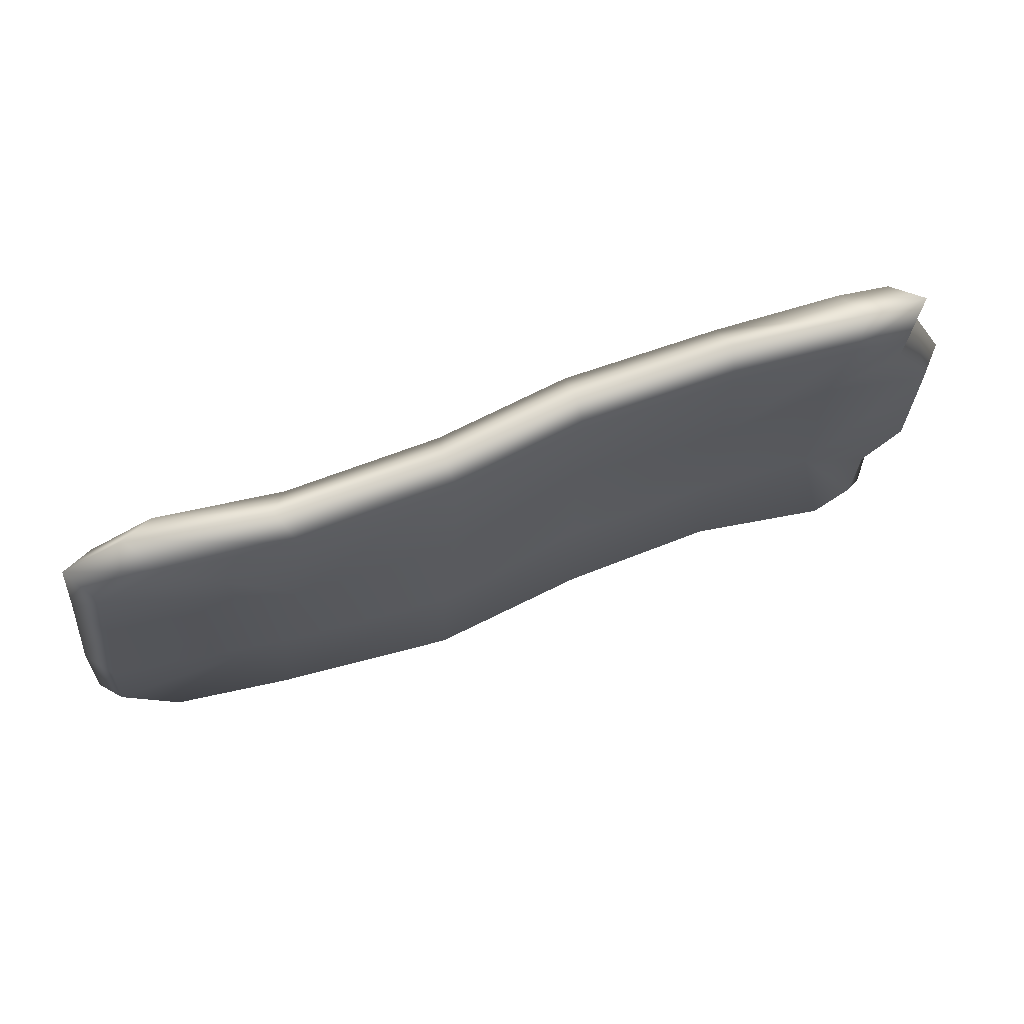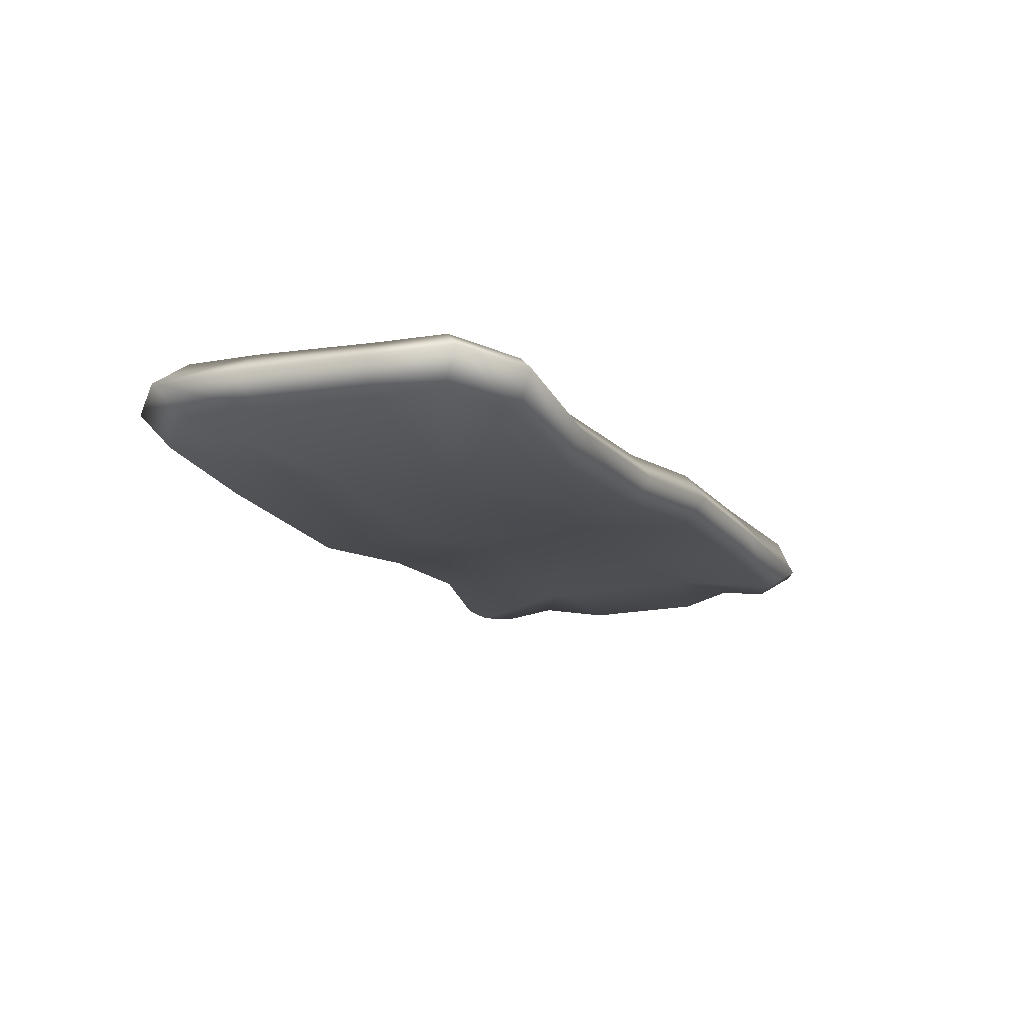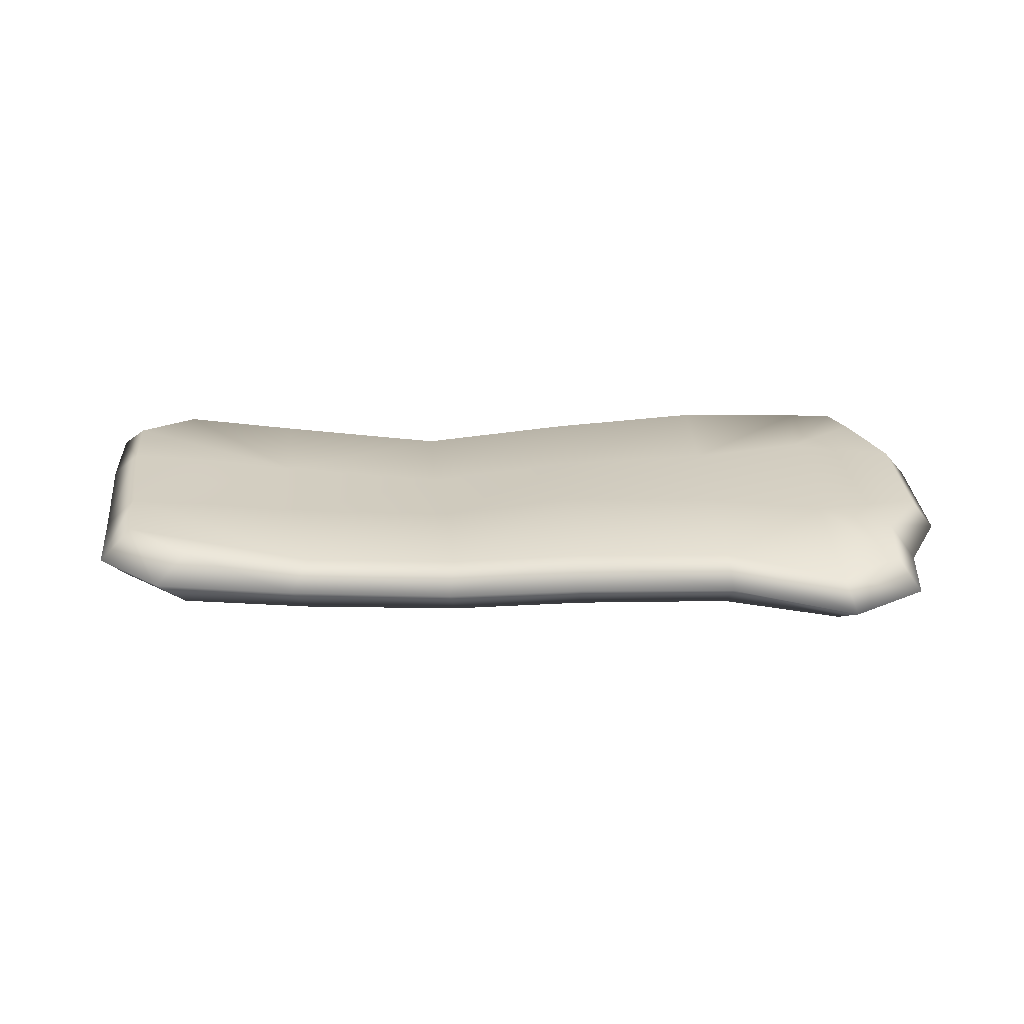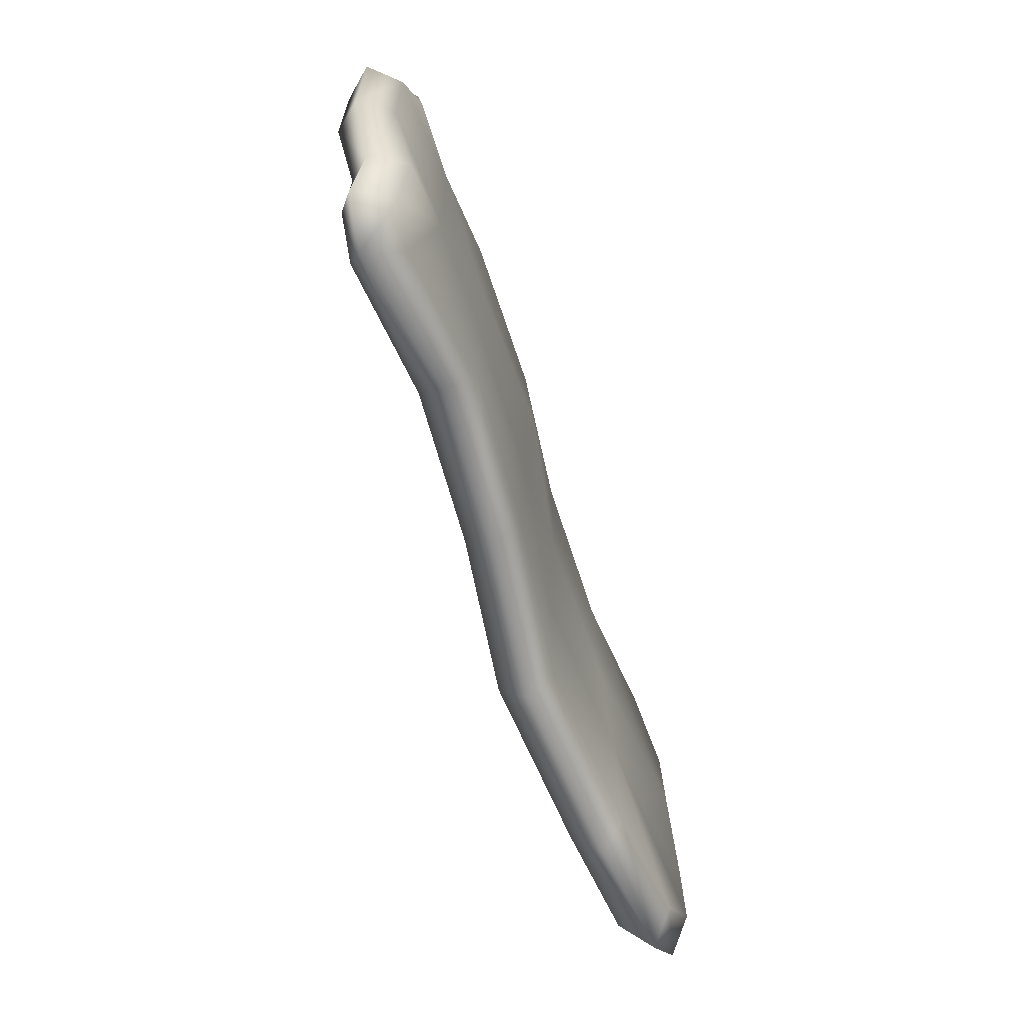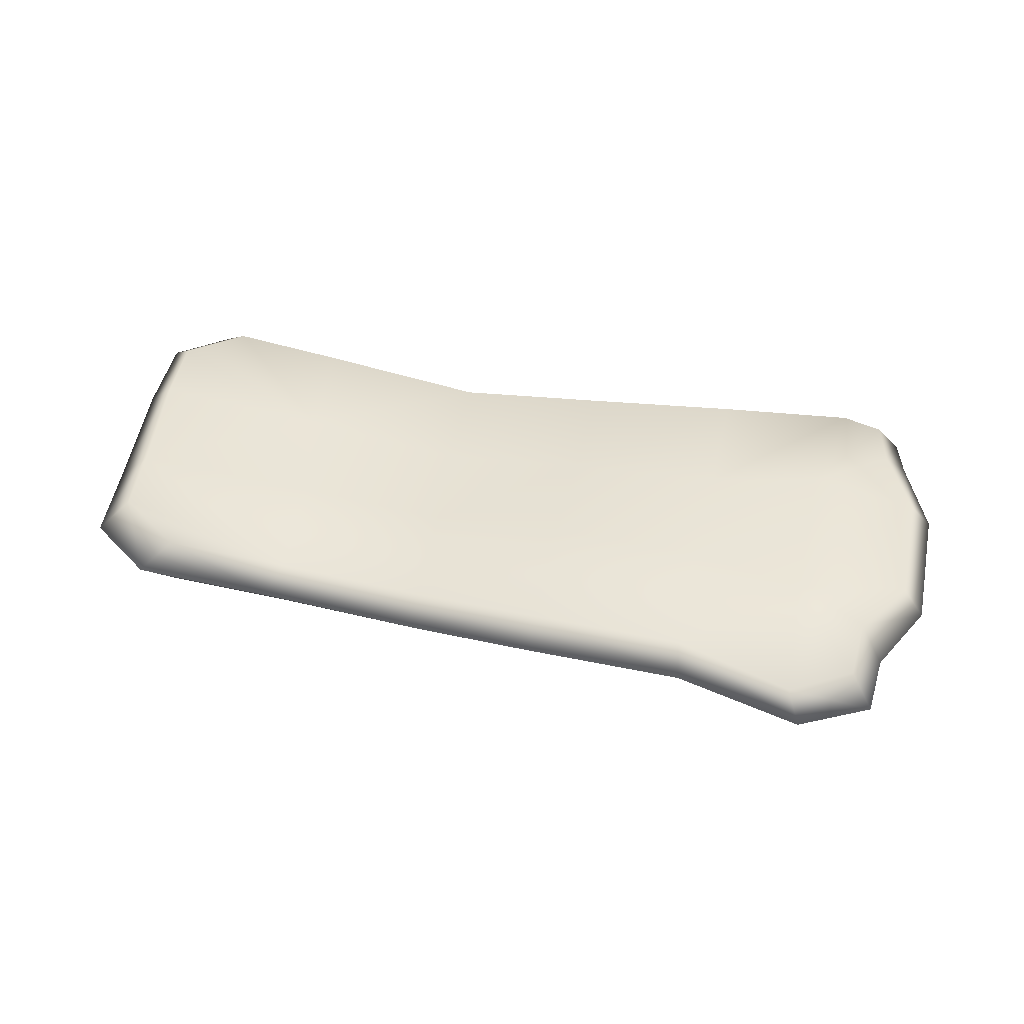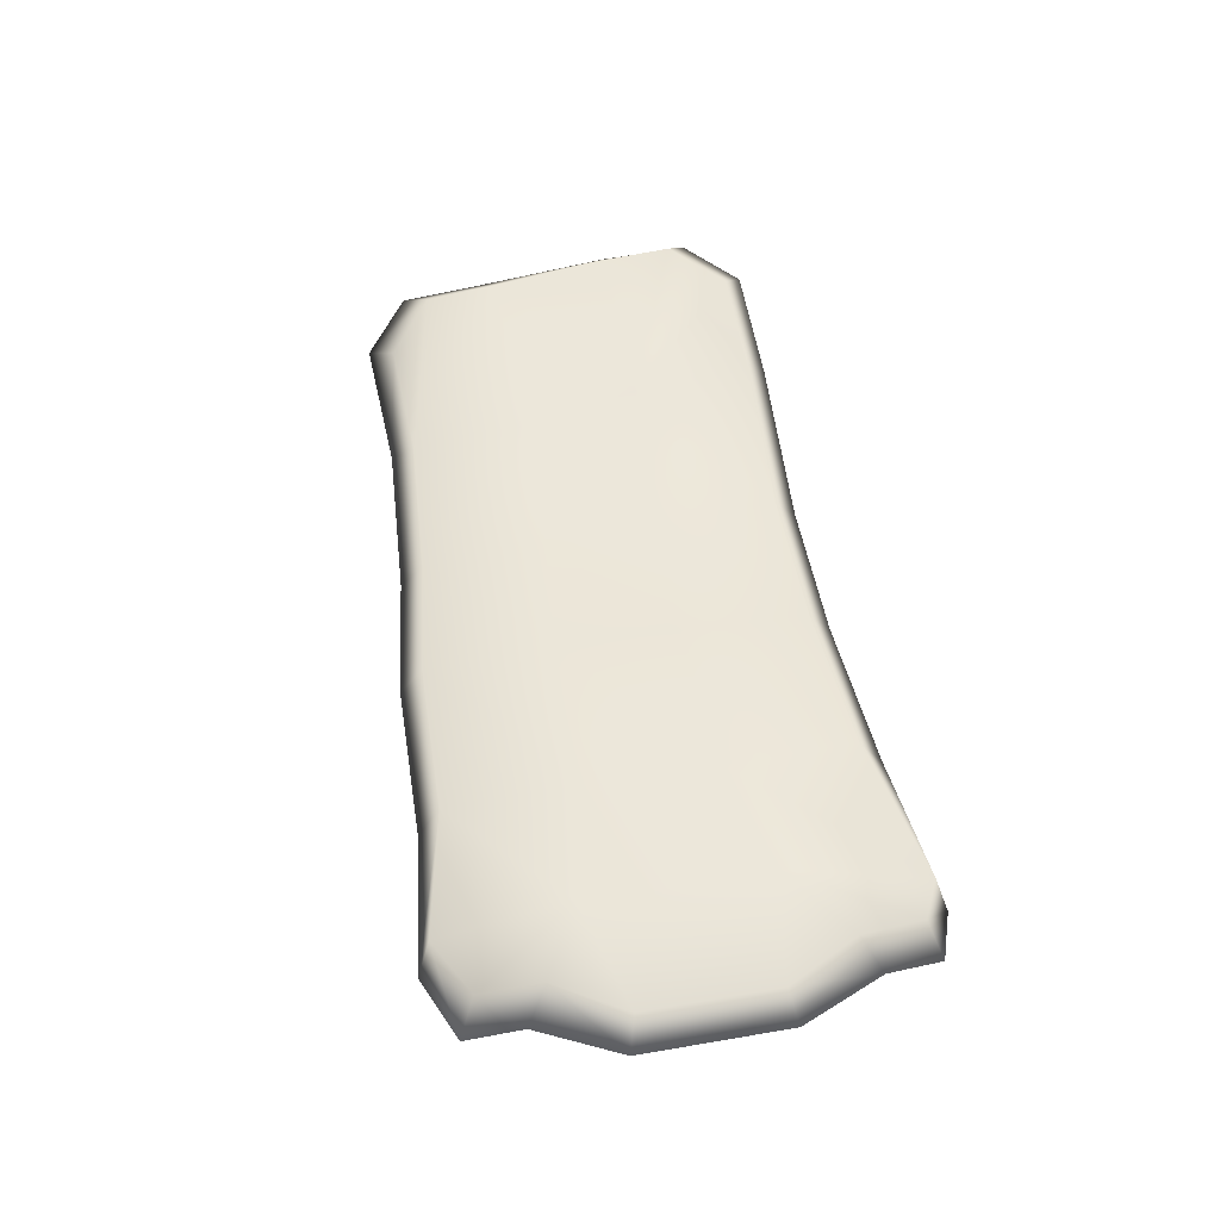
<metadata>
{"format":"obj","ext":"obj","renderer":"f3d","projection":"perspective","resolution":1024,"background":"white","views":[{"elev":66.4,"azim":161.2,"up":"+Y"},{"elev":-16.9,"azim":114.3,"up":"+Z"},{"elev":25.5,"azim":178.4,"up":"+Z"},{"elev":-65.3,"azim":-71.3,"up":"+Y"},{"elev":43.8,"azim":-167.3,"up":"+Z"},{"elev":52.1,"azim":-100.4,"up":"+Z"}]}
</metadata>
<code>
g default
v -0.6314 -0.1066 -0.04796
v -0.6314 0.09971 -0.04852
v -0.6695 -0.1189 -0.004515
v -0.6695 0.1119 -0.00489
v -0.6314 -0.1069 0.04181
v -0.6314 0.09971 0.04118
v -0.4951 -0.3506 0.02144
v -0.4568 -0.1306 0.05056
v -0.4568 0.1474 0.05013
v -0.4643 0.351 0.01866
v -0.2736 -0.2973 0.04669
v -0.2736 -0.09405 0.04703
v -0.2736 0.1028 0.04829
v -0.2736 0.3098 0.04333
v 0.2317 -0.2953 -0.003135
v 0.2226 -0.09982 0.000595
v 0.1972 0.082 0.01652
v 0.1842 0.277 0.02036
v 0.5119 -0.311 0.02111
v 0.4935 -0.1175 0.02008
v 0.4512 0.06486 0.01902
v 0.4323 0.2596 0.01825
v 0.7781 -0.1116 0.05304
v 0.7524 0.07911 0.05048
v 0.8233 -0.1216 0.01282
v 0.8 0.09436 0.01078
v 0.7859 -0.1116 -0.03632
v 0.76 0.07911 -0.03891
v 0.5166 -0.311 -0.06837
v 0.4982 -0.1175 -0.0698
v 0.4543 0.06486 -0.07077
v 0.4353 0.2596 -0.07129
v 0.2321 -0.2953 -0.09283
v 0.2231 -0.09982 -0.09279
v 0.1973 0.082 -0.07505
v 0.1843 0.277 -0.06921
v -0.2736 -0.2952 -0.04301
v -0.2736 -0.09405 -0.04267
v -0.2736 0.1028 -0.04141
v -0.2736 0.3055 -0.04627
v -0.4951 -0.3207 -0.06319
v -0.4568 -0.1279 -0.03902
v -0.4568 0.1438 -0.03948
v -0.4643 0.3272 -0.06788
v 0.4589 0.296 -0.02535
v 0.1918 0.3134 -0.02628
v -0.2812 0.3448 -0.005406
v -0.4872 0.3731 -0.03846
v 0.5376 -0.3482 -0.02116
v 0.2396 -0.3323 -0.04817
v -0.2812 -0.334 -0.000134
v -0.5179 -0.3696 -0.03742
v -0.5614 -0.2917 -0.05367
v -0.5779 -0.2054 -0.03814
v -0.616 -0.249 0.001003
v -0.5995 -0.34 -0.02332
v -0.5626 0.2854 -0.05568
v -0.5695 0.1985 -0.0435
v -0.6076 0.2391 -0.002889
v -0.6007 0.3298 -0.01968
v -0.5614 -0.318 0.03201
v -0.5779 -0.2183 0.05078
v -0.5626 0.3031 0.03211
v -0.5695 0.2063 0.04594
v 0.6998 -0.3129 0.04259
v 0.7857 -0.2306 0.05376
v 0.8277 -0.2669 0.01305
v 0.7412 -0.3494 0.002304
v 0.7404 0.1955 0.04942
v 0.6362 0.2672 0.03684
v 0.7869 0.2341 0.009571
v 0.6834 0.3062 -0.002804
v 0.7069 -0.3129 -0.04682
v 0.7935 -0.2306 -0.03559
v 0.6427 0.2672 -0.05262
v 0.748 0.1955 -0.03998
v -0.02202 -0.08612 0.03738
v -0.02202 -0.2856 0.03011
v -0.02202 -0.3221 -0.01458
v -0.02202 -0.2856 -0.05956
v -0.02202 -0.08612 -0.05336
v -0.02432 0.1051 -0.03529
v -0.02737 0.3027 -0.04743
v -0.02706 0.3393 -0.005709
v -0.02737 0.3027 0.04227
v -0.02432 0.1051 0.0544
g FoodShortLUpperLeg
f 1 3 4 2
f 3 5 6 4
f 5 8 9 6
f 6 9 64
f 64 9 63
f 63 9 10
f 7 11 12 8
f 8 12 13 9
f 9 13 14 10
f 11 78 77 12
f 12 77 86 13
f 13 86 85 14
f 15 19 20 16
f 16 20 21 17
f 17 21 22 18
f 19 65 20
f 65 66 20
f 20 66 23
f 20 23 24 21
f 21 24 22
f 24 69 22
f 22 69 70
f 23 25 26 24
f 25 27 28 26
f 27 30 31 28
f 28 31 76
f 76 31 75
f 75 31 32
f 29 33 34 30
f 30 34 35 31
f 31 35 36 32
f 80 37 38 81
f 81 38 39 82
f 82 39 40 83
f 37 41 42 38
f 38 42 43 39
f 39 43 44 40
f 41 53 42
f 53 54 42
f 42 54 1
f 42 1 2 43
f 57 44 43
f 36 46 45 32
f 40 47 84 83
f 44 48 47 40
f 46 18 22 45
f 47 14 85 84
f 48 10 14 47
f 29 49 50 33
f 80 79 51 37
f 37 51 52 41
f 49 19 15 50
f 79 78 11 51
f 51 11 7 52
f 5 62 8
f 62 61 8
f 61 7 8
f 27 74 30
f 74 73 30
f 73 29 30
f 53 56 55 54
f 56 61 62 55
f 58 59 60 57
f 59 64 63 60
f 65 68 67 66
f 68 73 74 67
f 69 71 72 70
f 71 76 75 72
f 55 3 1 54
f 2 4 59 58
f 55 62 5 3
f 4 6 64 59
f 67 25 23 66
f 24 26 71 69
f 67 74 27 25
f 26 28 76 71
f 32 45 72 75
f 60 48 44 57
f 45 22 70 72
f 60 63 10 48
f 68 49 29 73
f 41 52 56 53
f 68 65 19 49
f 52 7 61 56
f 2 58 43
f 58 57 43
f 78 15 16 77
f 50 15 78 79
f 33 50 79 80
f 33 80 81 34
f 34 81 82 35
f 35 82 83 36
f 84 46 36 83
f 85 18 46 84
f 86 17 18 85
f 77 16 17 86

</code>
